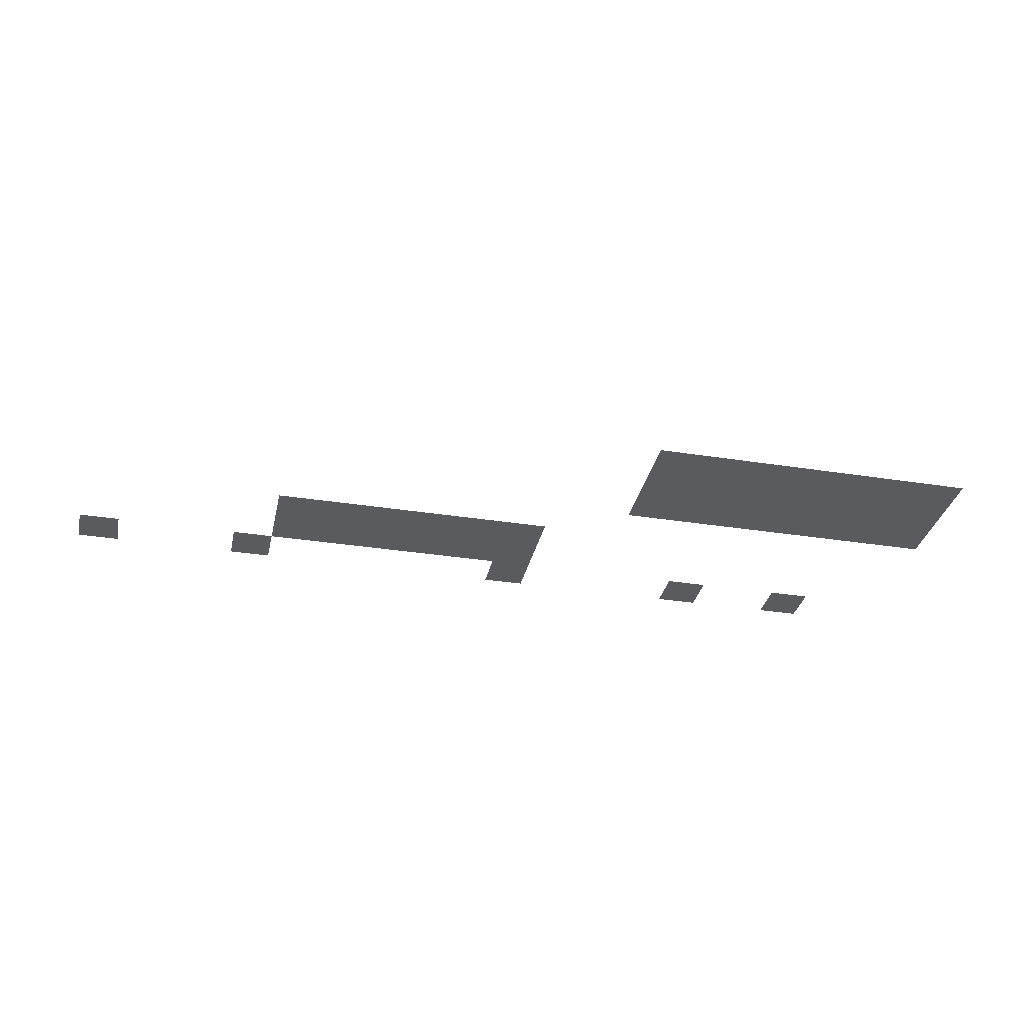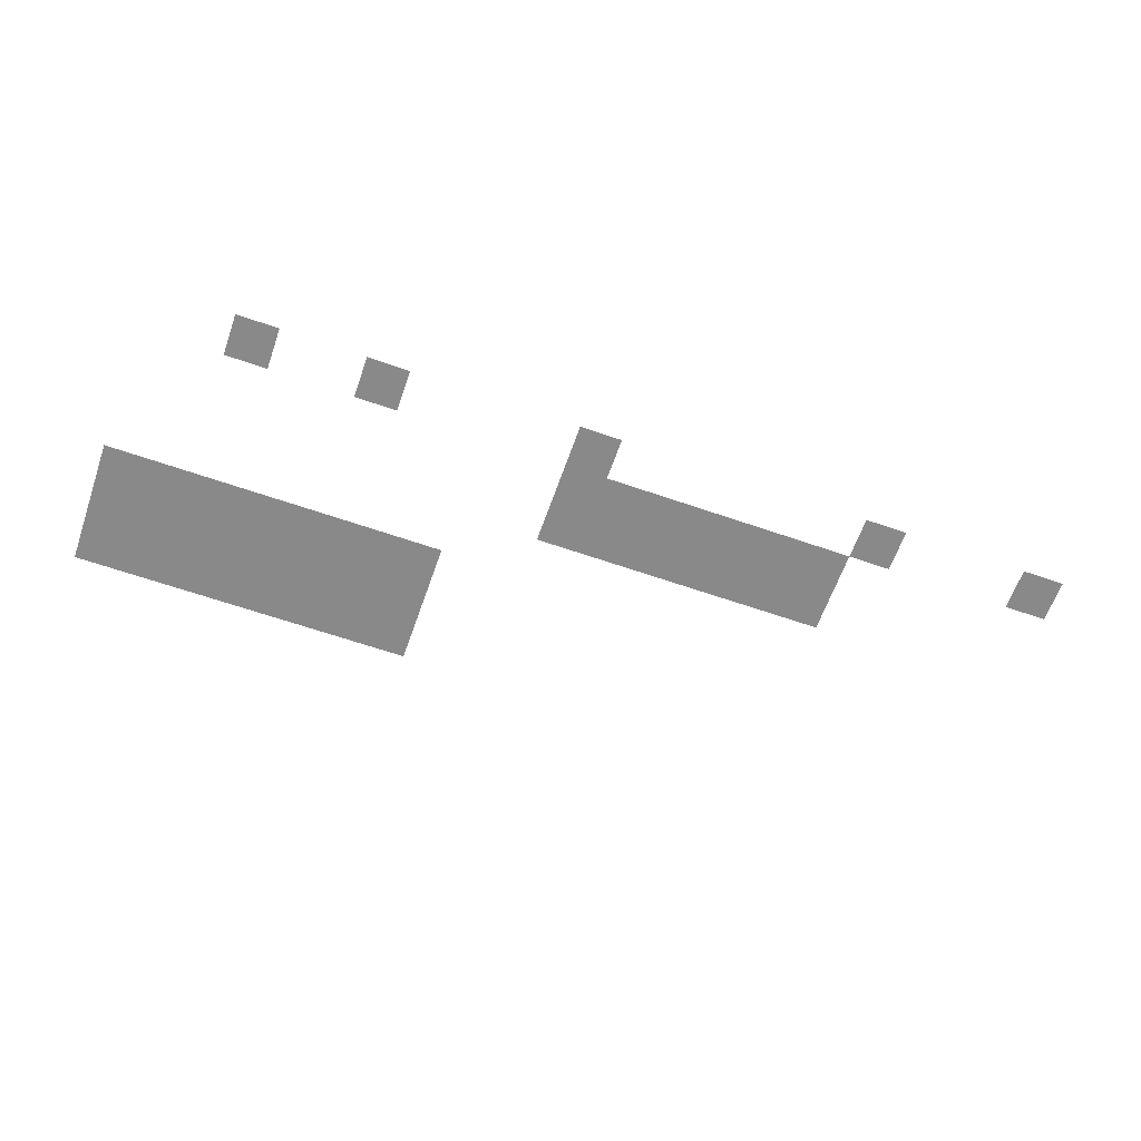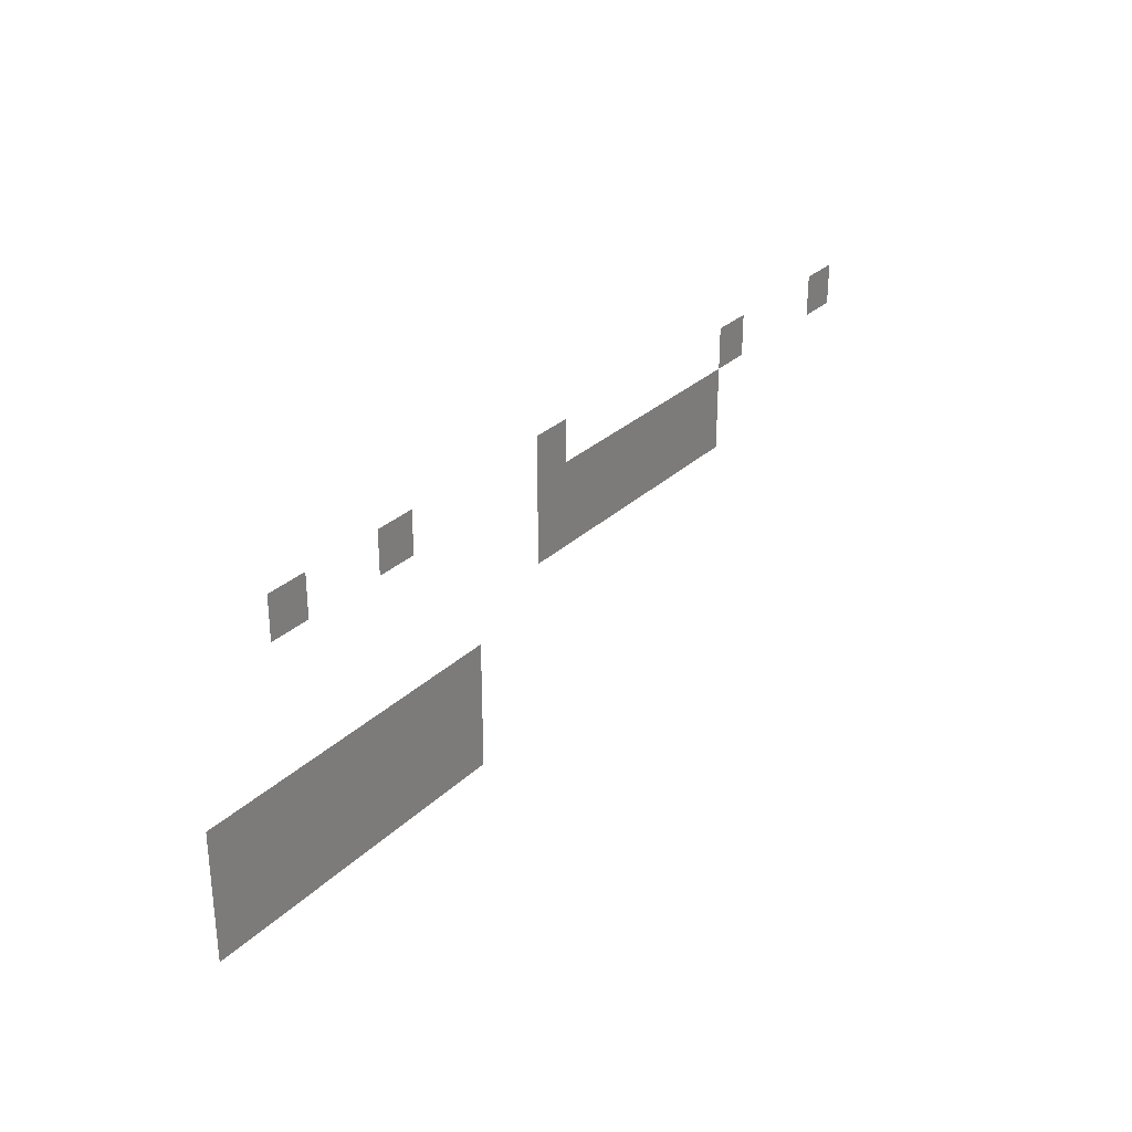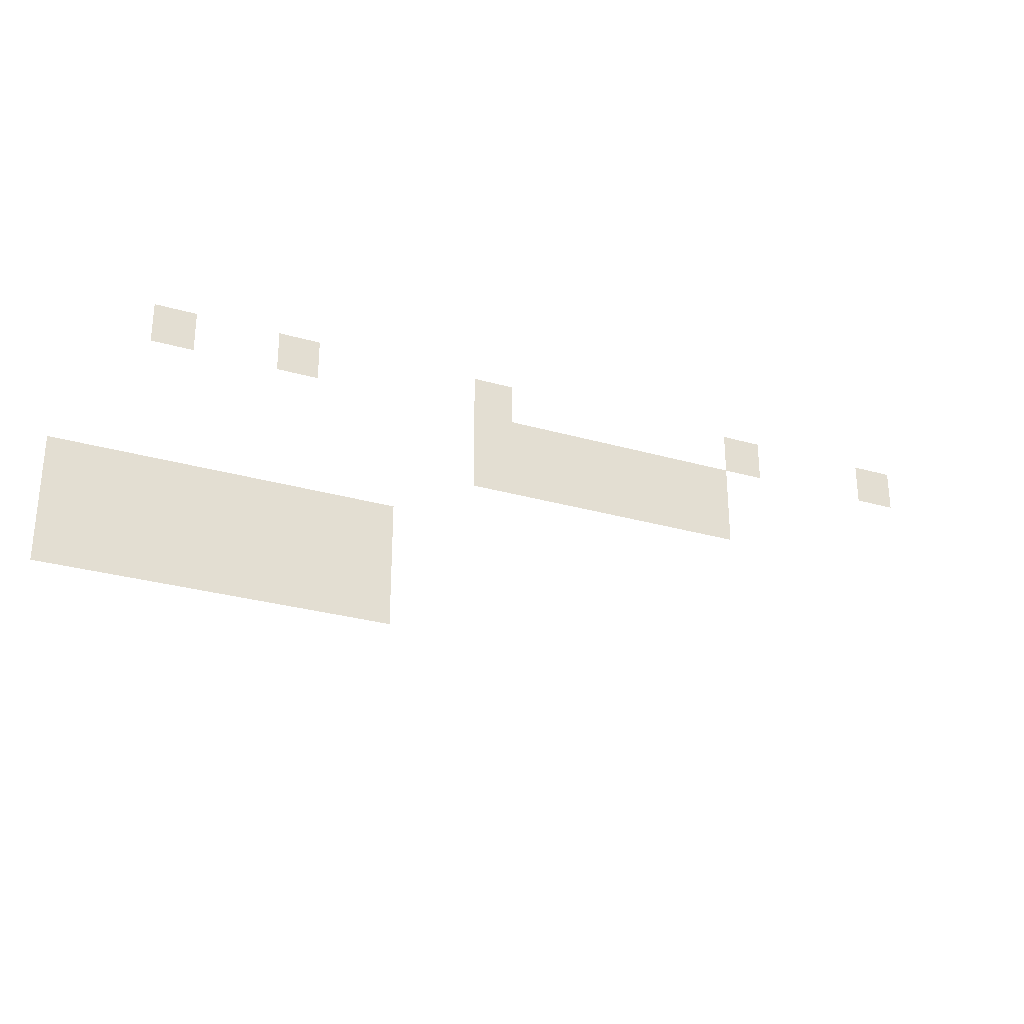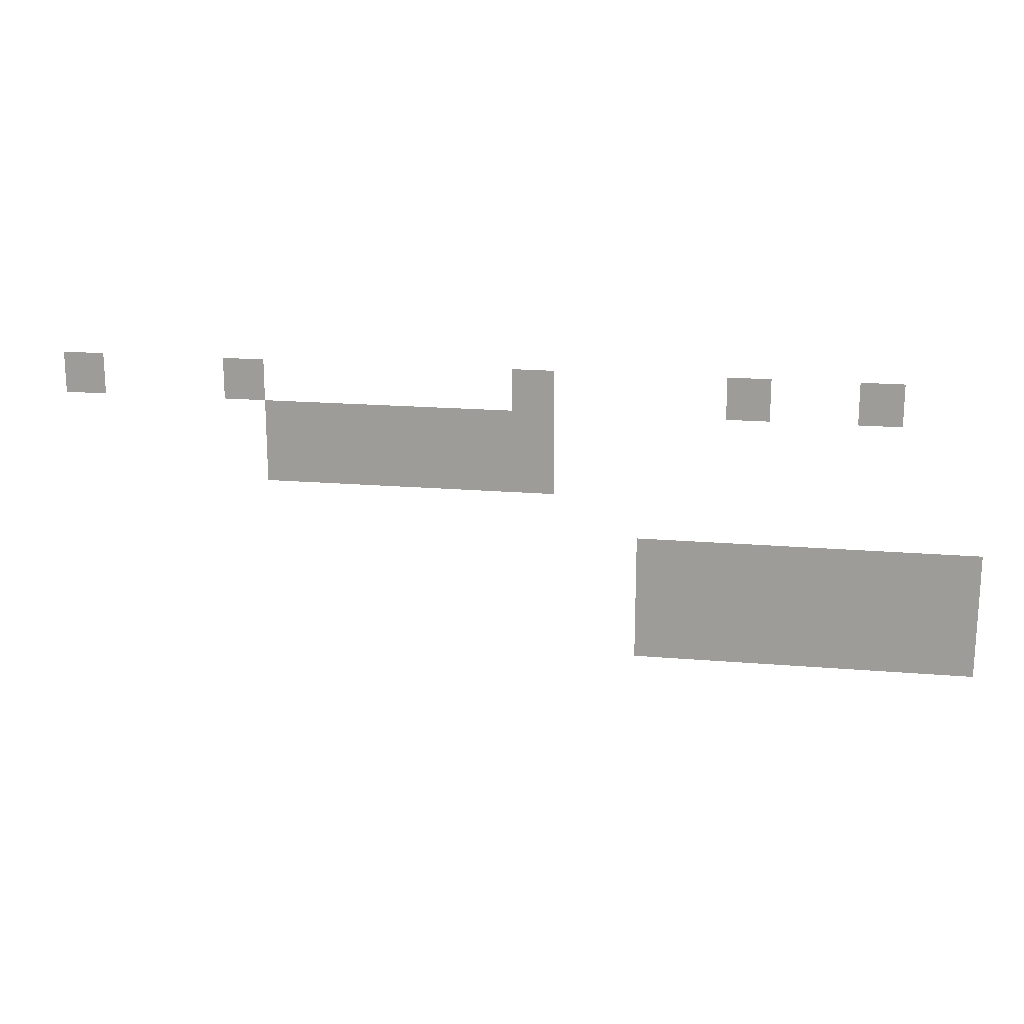
<metadata>
{"format":"obj","ext":"obj","renderer":"f3d","projection":"perspective","resolution":1024,"background":"white","views":[{"elev":-33.2,"azim":-12.2,"up":"+Z"},{"elev":-63.0,"azim":160.6,"up":"+Z"},{"elev":29.2,"azim":126.0,"up":"+Y"},{"elev":-28.2,"azim":156.3,"up":"+Y"},{"elev":18.0,"azim":9.4,"up":"+Y"}]}
</metadata>
<code>
v -48 -4 0
v -49 -4 0
v -49 -3 0
v -48 -3 0
v -51 -4 0
v -52 -4 0
v -52 -3 0
v -51 -3 0
v -56 -4 0
v -57 -4 0
v -57 -3 0
v -56 -3 0
v -63 -4 0
v -64 -4 0
v -64 -3 0
v -63 -3 0
v -67 -4 0
v -68 -4 0
v -68 -3 0
v -67 -3 0
v -56 -5 0
v -57 -5 0
v -57 -4 0
v -56 -4 0
v -57 -5 0
v -58 -5 0
v -58 -4 0
v -57 -4 0
v -58 -5 0
v -59 -5 0
v -59 -4 0
v -58 -4 0
v -59 -5 0
v -60 -5 0
v -60 -4 0
v -59 -4 0
v -60 -5 0
v -61 -5 0
v -61 -4 0
v -60 -4 0
v -61 -5 0
v -62 -5 0
v -62 -4 0
v -61 -4 0
v -62 -5 0
v -63 -5 0
v -63 -4 0
v -62 -4 0
v -56 -6 0
v -57 -6 0
v -57 -5 0
v -56 -5 0
v -57 -6 0
v -58 -6 0
v -58 -5 0
v -57 -5 0
v -58 -6 0
v -59 -6 0
v -59 -5 0
v -58 -5 0
v -59 -6 0
v -60 -6 0
v -60 -5 0
v -59 -5 0
v -60 -6 0
v -61 -6 0
v -61 -5 0
v -60 -5 0
v -61 -6 0
v -62 -6 0
v -62 -5 0
v -61 -5 0
v -62 -6 0
v -63 -6 0
v -63 -5 0
v -62 -5 0
v -46 -8 0
v -47 -8 0
v -47 -7 0
v -46 -7 0
v -47 -8 0
v -48 -8 0
v -48 -7 0
v -47 -7 0
v -48 -8 0
v -49 -8 0
v -49 -7 0
v -48 -7 0
v -49 -8 0
v -50 -8 0
v -50 -7 0
v -49 -7 0
v -50 -8 0
v -51 -8 0
v -51 -7 0
v -50 -7 0
v -51 -8 0
v -52 -8 0
v -52 -7 0
v -51 -7 0
v -52 -8 0
v -53 -8 0
v -53 -7 0
v -52 -7 0
v -53 -8 0
v -54 -8 0
v -54 -7 0
v -53 -7 0
v -46 -9 0
v -47 -9 0
v -47 -8 0
v -46 -8 0
v -47 -9 0
v -48 -9 0
v -48 -8 0
v -47 -8 0
v -48 -9 0
v -49 -9 0
v -49 -8 0
v -48 -8 0
v -49 -9 0
v -50 -9 0
v -50 -8 0
v -49 -8 0
v -50 -9 0
v -51 -9 0
v -51 -8 0
v -50 -8 0
v -51 -9 0
v -52 -9 0
v -52 -8 0
v -51 -8 0
v -52 -9 0
v -53 -9 0
v -53 -8 0
v -52 -8 0
v -53 -9 0
v -54 -9 0
v -54 -8 0
v -53 -8 0
v -46 -10 0
v -47 -10 0
v -47 -9 0
v -46 -9 0
v -47 -10 0
v -48 -10 0
v -48 -9 0
v -47 -9 0
v -48 -10 0
v -49 -10 0
v -49 -9 0
v -48 -9 0
v -49 -10 0
v -50 -10 0
v -50 -9 0
v -49 -9 0
v -50 -10 0
v -51 -10 0
v -51 -9 0
v -50 -9 0
v -51 -10 0
v -52 -10 0
v -52 -9 0
v -51 -9 0
v -52 -10 0
v -53 -10 0
v -53 -9 0
v -52 -9 0
v -53 -10 0
v -54 -10 0
v -54 -9 0
v -53 -9 0
g SecondMap_1_mesh_0043
f 1 2 3 4
f 5 6 7 8
f 9 10 11 12
f 13 14 15 16
f 17 18 19 20
f 21 22 23 24
f 25 26 27 28
f 29 30 31 32
f 33 34 35 36
f 37 38 39 40
f 41 42 43 44
f 45 46 47 48
f 49 50 51 52
f 53 54 55 56
f 57 58 59 60
f 61 62 63 64
f 65 66 67 68
f 69 70 71 72
f 73 74 75 76
f 77 78 79 80
f 81 82 83 84
f 85 86 87 88
f 89 90 91 92
f 93 94 95 96
f 97 98 99 100
f 101 102 103 104
f 105 106 107 108
f 109 110 111 112
f 113 114 115 116
f 117 118 119 120
f 121 122 123 124
f 125 126 127 128
f 129 130 131 132
f 133 134 135 136
f 137 138 139 140
f 141 142 143 144
f 145 146 147 148
f 149 150 151 152
f 153 154 155 156
f 157 158 159 160
f 161 162 163 164
f 165 166 167 168
f 169 170 171 172

</code>
